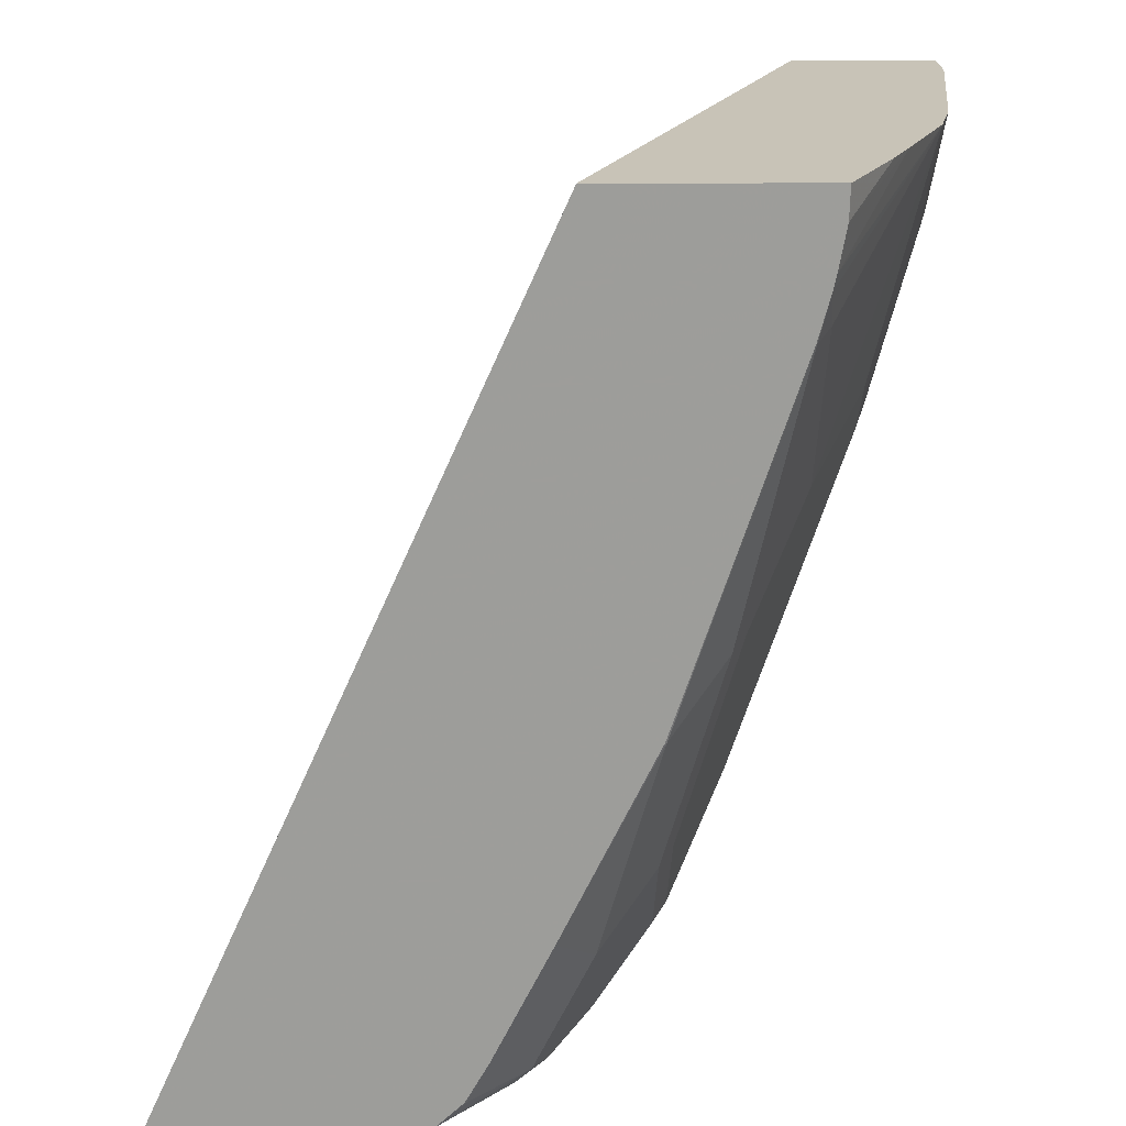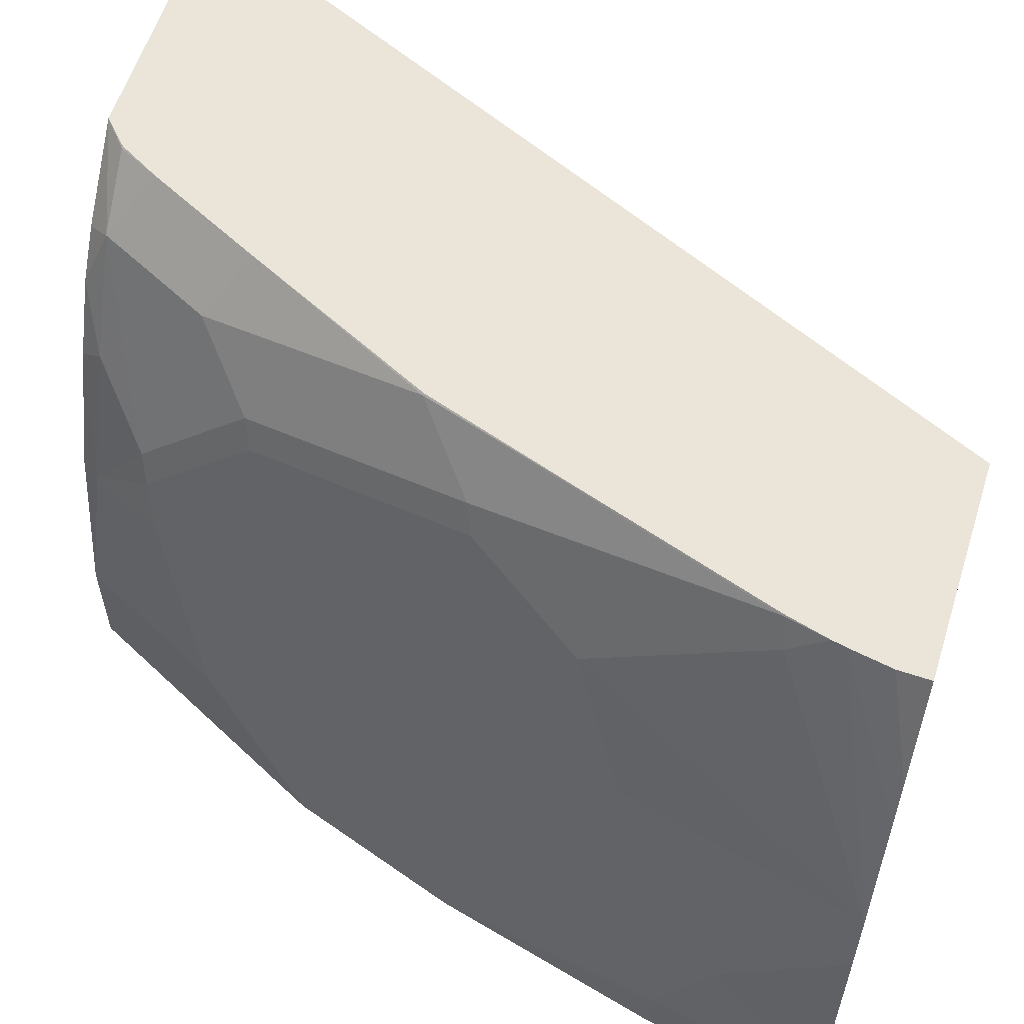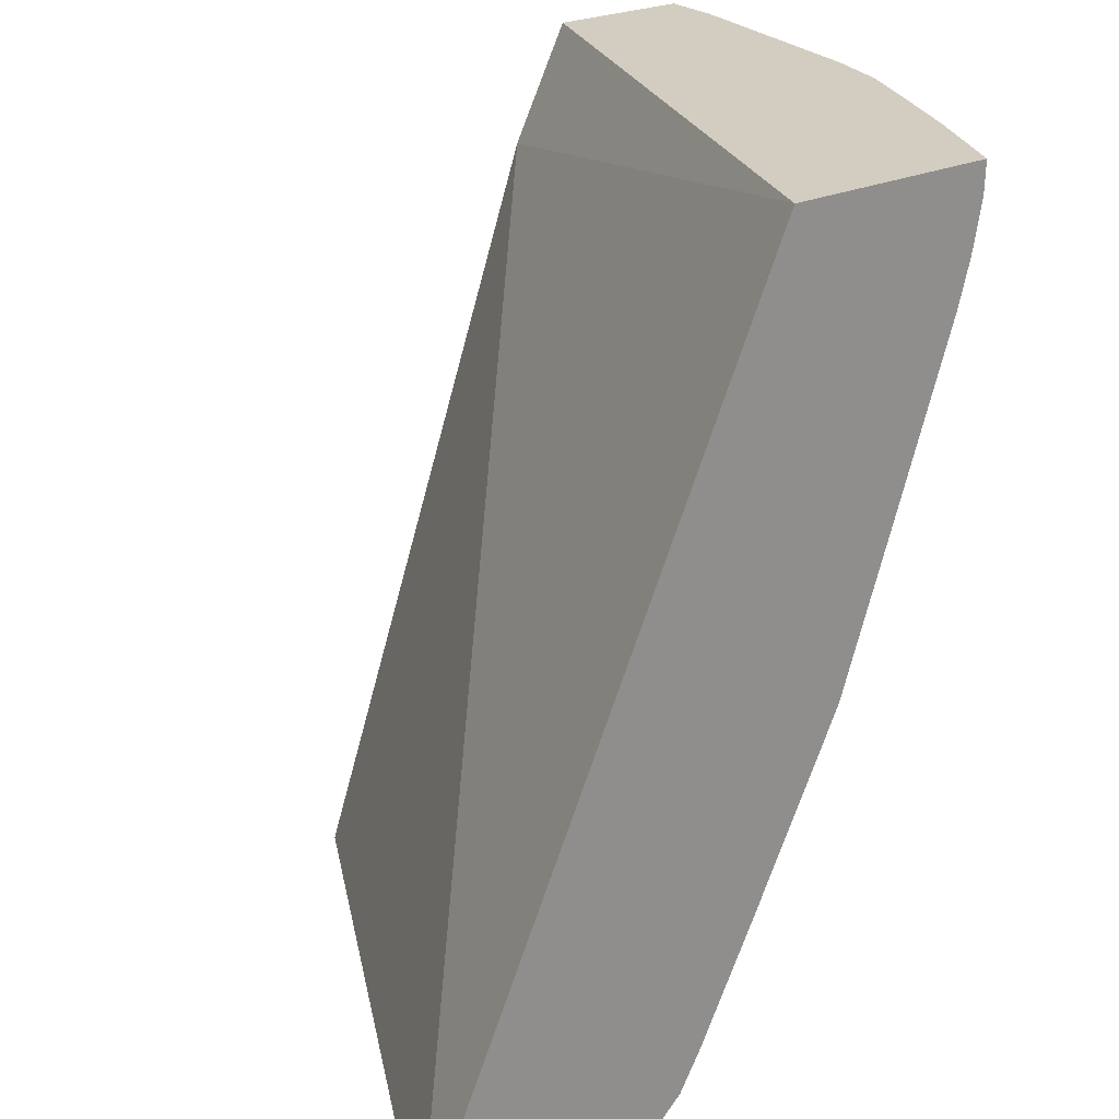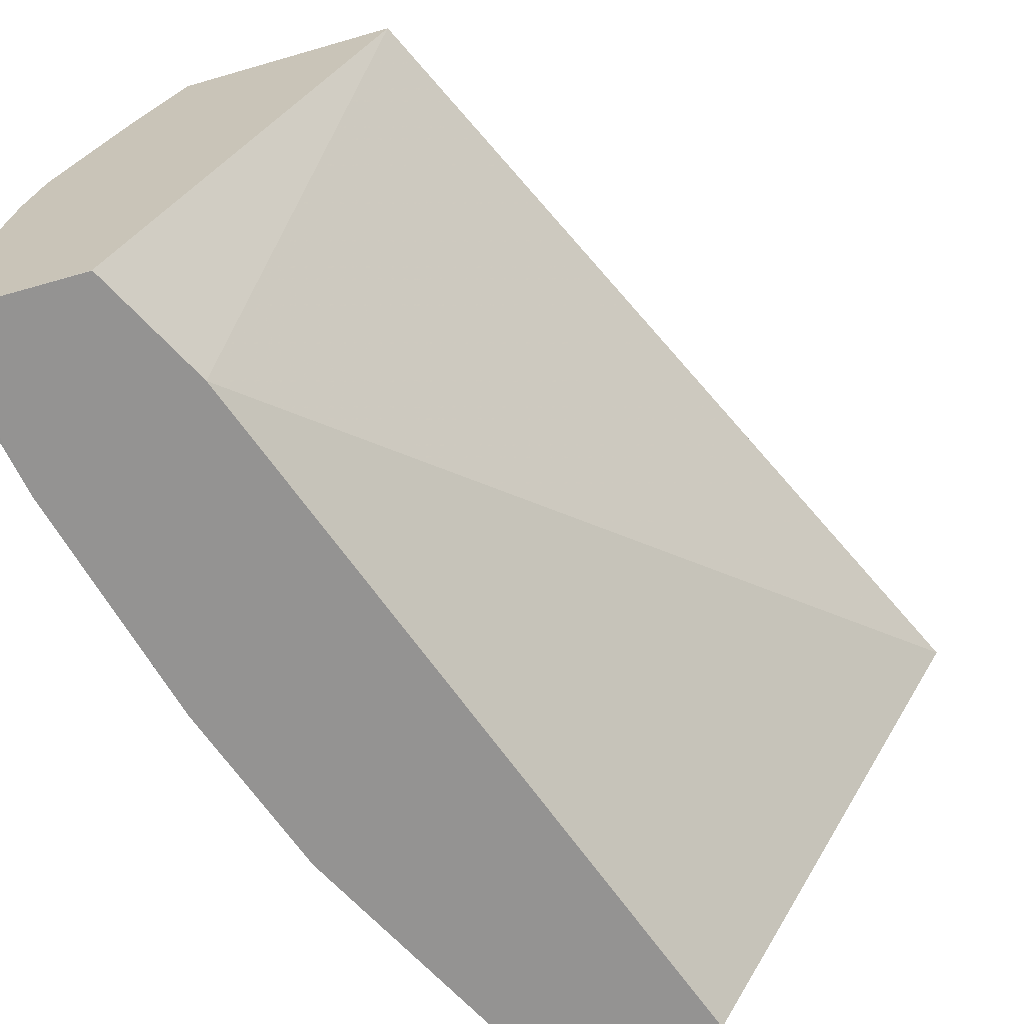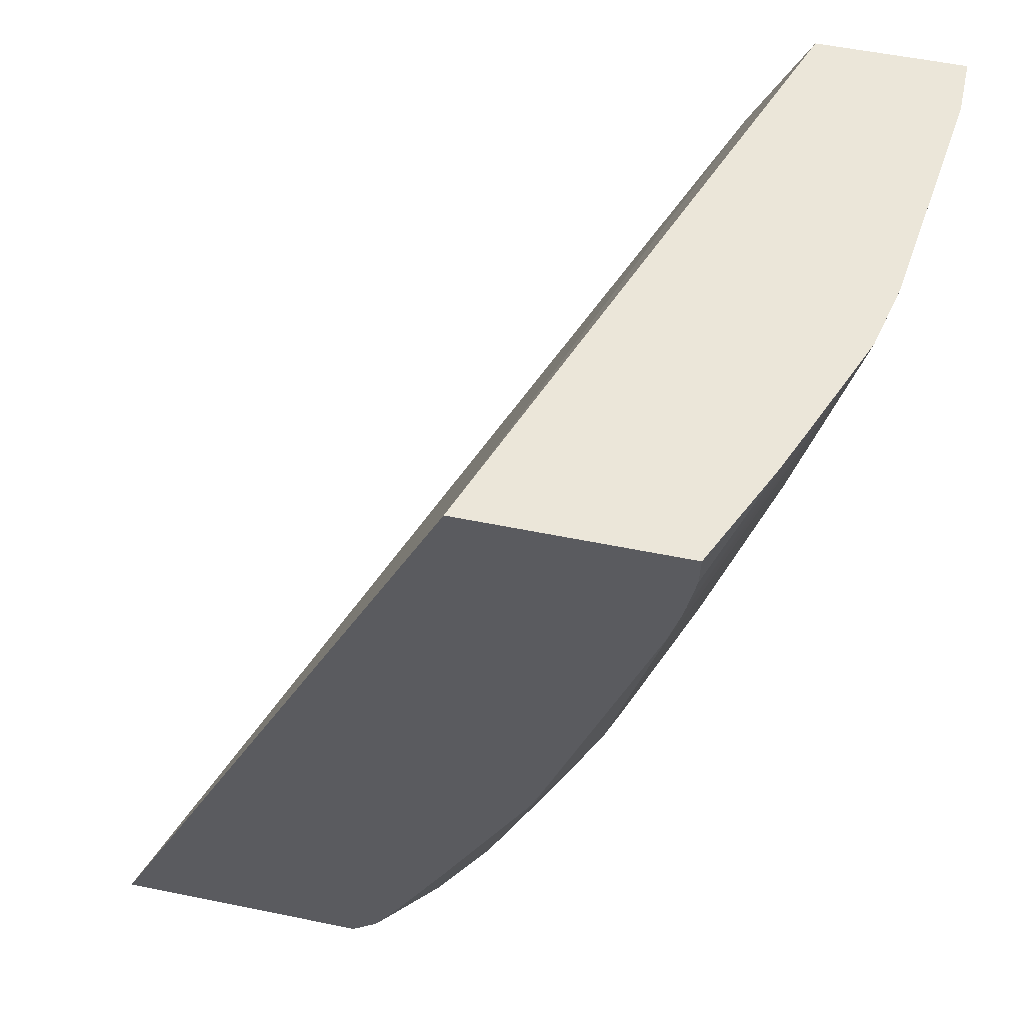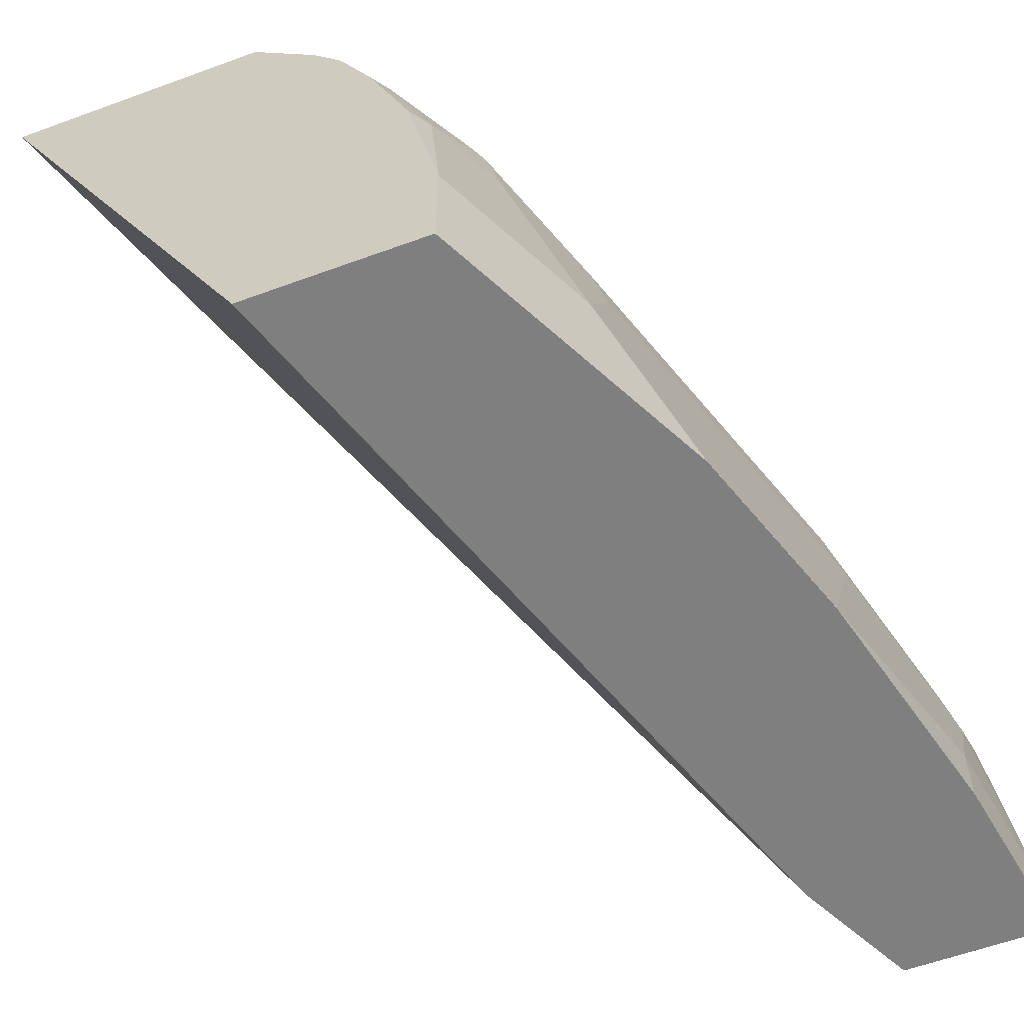
<metadata>
{"format":"obj","ext":"obj","renderer":"f3d","projection":"perspective","resolution":1024,"background":"white","views":[{"elev":19.7,"azim":-0.4,"up":"+Y"},{"elev":59.0,"azim":107.5,"up":"+Z"},{"elev":24.8,"azim":-36.6,"up":"+Y"},{"elev":-66.8,"azim":-163.8,"up":"+Z"},{"elev":55.1,"azim":12.2,"up":"+Y"},{"elev":-59.7,"azim":20.6,"up":"+Z"}]}
</metadata>
<code>
v 0.1751 -0.8543 0.2158
v 0.2801 -0.8543 -5.126e-05
v 0.2669 -0.8543 0.2158
v 0.3109 -0.5535 0.2158
v 0.369 -0.5946 -7.239e-05
v 0.2802 -0.8543 -7.239e-05
v 0.2916 -0.8543 0.189
v 0.2973 -0.8457 0.1948
v 0.2768 -0.8457 0.2153
v 0.2763 -0.8454 0.2158
v 0.3871 -0.5535 0.2158
v 0.3895 -0.5535 1.213e-05
v 0.3759 -0.5809 -7.239e-05
v 0.3109 -0.8543 -7.239e-05
v 0.3024 -0.8543 0.1734
v 0.2843 -0.8311 0.2158
v 0.3178 -0.8457 0.1538
v 0.3383 -0.8252 0.1333
v 0.3383 -0.7842 0.1743
v 0.3178 -0.8047 0.1948
v 0.3048 -0.7901 0.2158
v 0.4037 -0.5535 0.1796
v 0.3868 -0.5646 0.2158
v 0.4252 -0.5535 -7.239e-05
v 0.3895 -0.5536 -7.239e-05
v 0.3417 -0.8542 -7.239e-05
v 0.3417 -0.8543 1.213e-05
v 0.3143 -0.8543 0.1469
v 0.3349 -0.8474 0.1025
v 0.3434 -0.8226 0.123
v 0.3434 -0.7816 0.164
v 0.3383 -0.7227 0.2153
v 0.3588 -0.7022 0.1948
v 0.3377 -0.7224 0.2158
v 0.41 -0.5535 0.164
v 0.41 -0.5536 0.164
v 0.3841 -0.5794 0.2158
v 0.4408 -0.5535 -3.012e-05
v 0.4373 -0.5605 -7.239e-05
v 0.3485 -0.8406 -7.239e-05
v 0.3622 -0.8132 -7.239e-05
v 0.3417 -0.8543 0.04096
v 0.3298 -0.8543 0.1025
v 0.3416 -0.8543 0.04124
v 0.3622 -0.8132 0.04101
v 0.3485 -0.8201 0.1025
v 0.3639 -0.7816 0.1025
v 0.3639 -0.6997 0.1845
v 0.3588 -0.6612 0.2153
v 0.3585 -0.6608 0.2158
v 0.3793 -0.5997 0.2153
v 0.4254 -0.5535 0.1256
v 0.3831 -0.5843 0.2158
v 0.4408 -0.5535 0.02051
v 0.4305 -0.6151 1.213e-05
v 0.4305 -0.6151 -7.239e-05
v 0.3895 -0.7586 -7.239e-05
v 0.3827 -0.7722 1.213e-05
v 0.369 -0.7996 0.04101
v 0.369 -0.7791 0.08202
v 0.41 -0.6561 0.08202
v 0.4049 -0.6586 0.1025
v 0.3844 -0.6586 0.164
v 0.379 -0.5993 0.2158
v 0.3844 -0.5971 0.205
v 0.4254 -0.5971 0.08202
v 0.4305 -0.5536 0.1025
v 0.4305 -0.5535 0.1025
v 0.4049 -0.6381 0.123
v 0.4305 -0.5946 0.06152
v 0.4305 -0.6151 0.02051
v 0.41 -0.6971 1.213e-05
v 0.41 -0.6972 -7.239e-05
v 0.3895 -0.7586 1.213e-05
f 37 53 52
f 33 48 51
f 33 51 49
f 35 36 52
f 36 37 52
f 32 50 34
f 38 54 71
f 45 57 59
f 38 55 56
f 38 56 39
f 41 57 58
f 41 58 45
f 45 58 57
f 32 49 50
f 38 71 55
f 32 33 49
f 27 40 41
f 30 47 48
f 45 59 46
f 22 36 35
f 23 37 36
f 24 38 39
f 26 40 27
f 27 41 45
f 30 48 31
f 27 45 42
f 29 43 44
f 29 44 42
f 29 42 45
f 29 45 46
f 29 46 30
f 70 72 71
f 28 43 29
f 46 59 60
f 22 23 36
f 47 60 61
f 55 71 72
f 55 72 56
f 56 72 73
f 57 74 59
f 57 73 72
f 57 72 74
f 54 70 71
f 59 74 72
f 60 72 61
f 61 72 70
f 61 70 66
f 61 66 62
f 62 69 63
f 66 70 67
f 59 72 60
f 54 67 70
f 54 68 67
f 52 62 66
f 47 61 62
f 47 62 48
f 48 62 63
f 48 63 51
f 49 51 64
f 49 64 50
f 51 65 53
f 51 53 64
f 51 63 65
f 52 66 67
f 52 67 68
f 52 53 65
f 52 65 63
f 52 63 69
f 52 69 62
f 46 60 47
f 21 32 34
f 30 46 47
f 19 33 32
f 1 23 11
f 1 11 4
f 1 4 5
f 1 5 2
f 2 5 6
f 3 7 8
f 1 37 23
f 3 8 9
f 4 11 22
f 4 22 35
f 4 35 52
f 4 52 68
f 4 68 54
f 4 54 38
f 3 9 10
f 1 53 37
f 1 64 53
f 1 50 64
f 20 32 21
f 1 2 6
f 1 6 14
f 1 14 27
f 1 27 42
f 1 44 43
f 1 43 28
f 1 28 15
f 1 15 7
f 1 7 3
f 1 3 10
f 1 10 16
f 1 16 21
f 1 21 34
f 1 34 50
f 4 38 24
f 4 24 12
f 1 42 44
f 4 13 5
f 9 16 10
f 11 23 22
f 12 24 25
f 12 25 13
f 14 26 27
f 15 28 17
f 8 21 16
f 17 28 29
f 18 29 30
f 18 30 31
f 19 32 20
f 19 31 48
f 19 48 33
f 4 12 13
f 17 29 18
f 8 20 21
f 18 31 19
f 8 18 19
f 8 19 20
f 5 25 24
f 5 24 39
f 5 56 73
f 5 73 57
f 5 57 41
f 5 41 40
f 5 39 56
f 5 26 14
f 8 17 18
f 5 40 26
f 8 15 17
f 8 16 9
f 5 13 25
f 7 15 8
f 5 14 6

</code>
